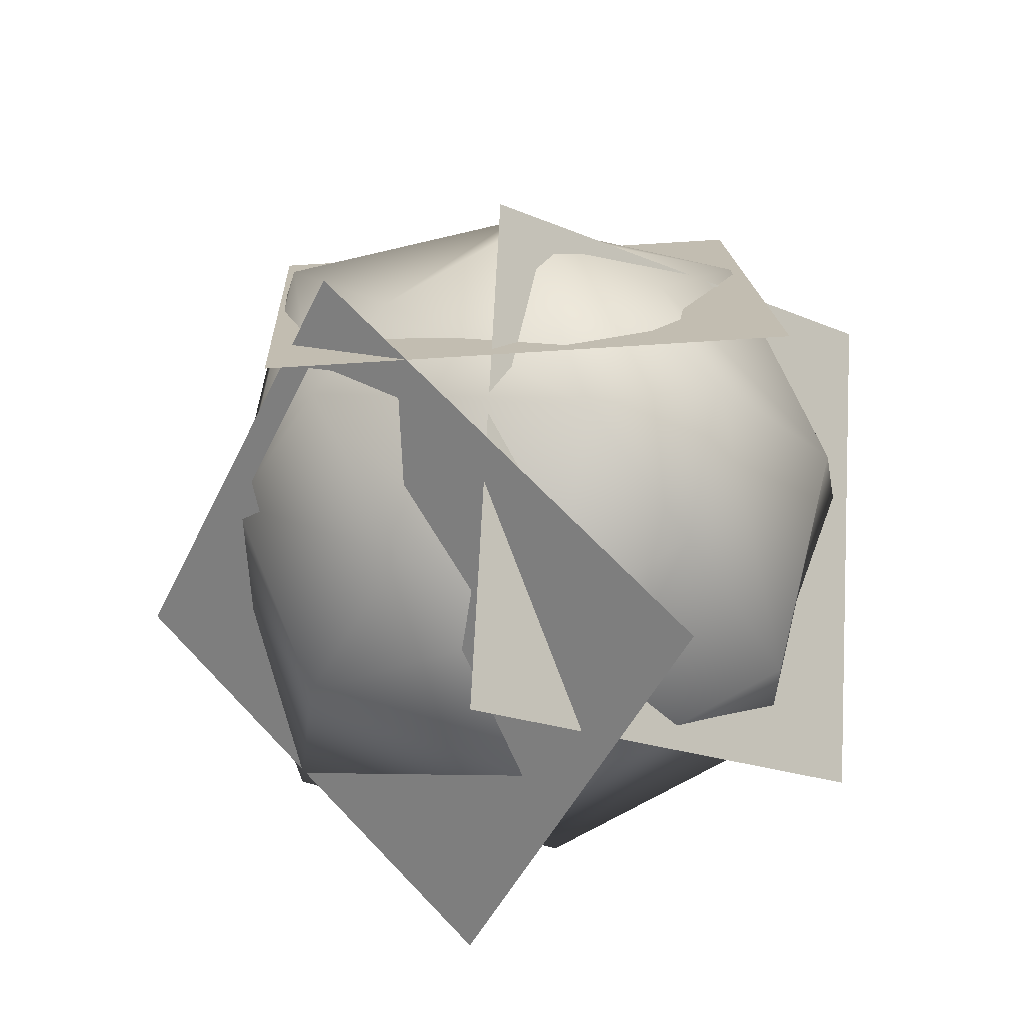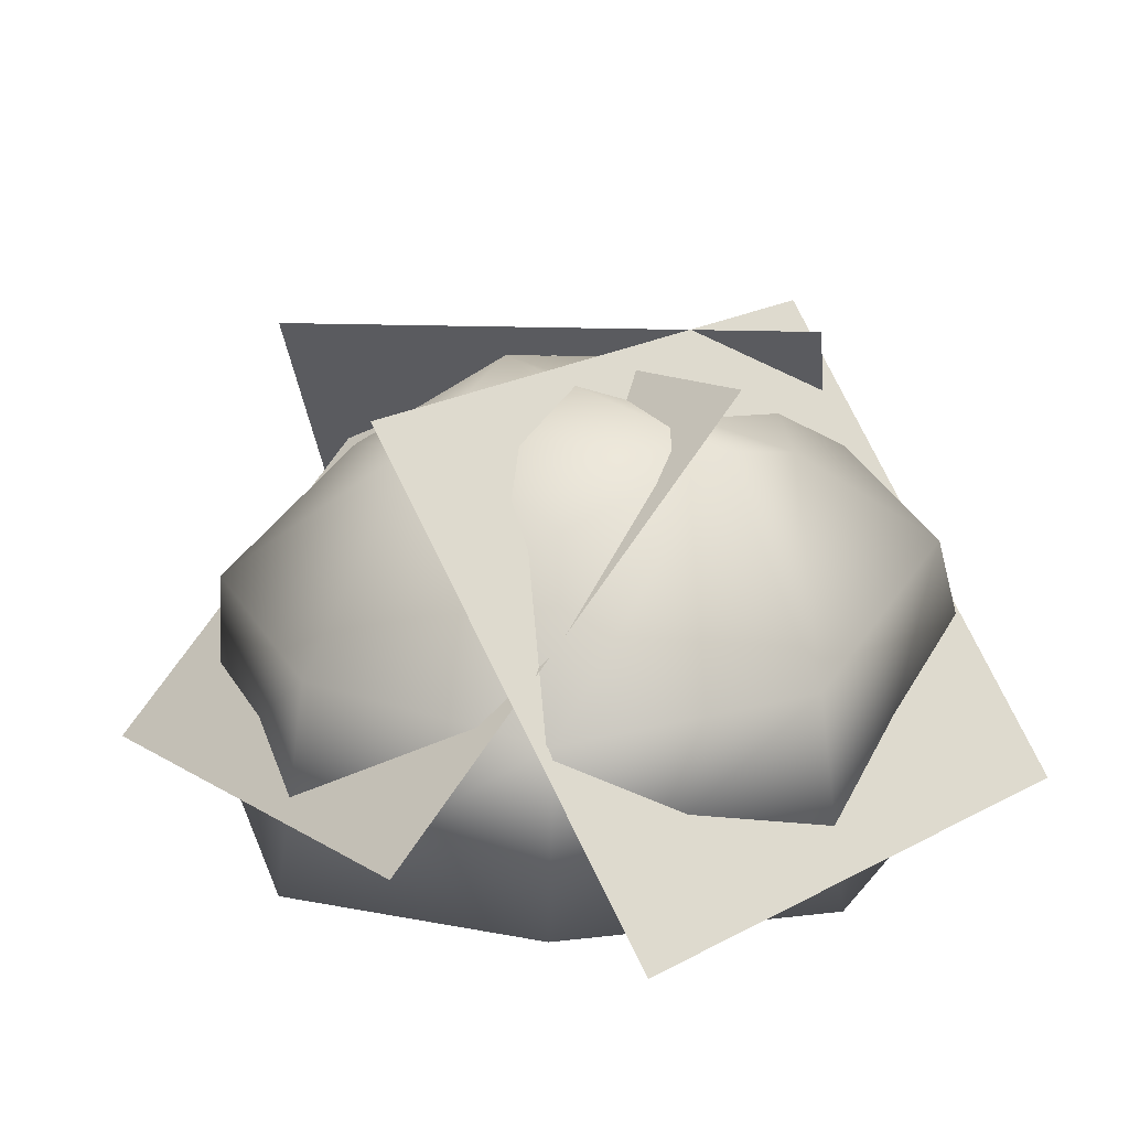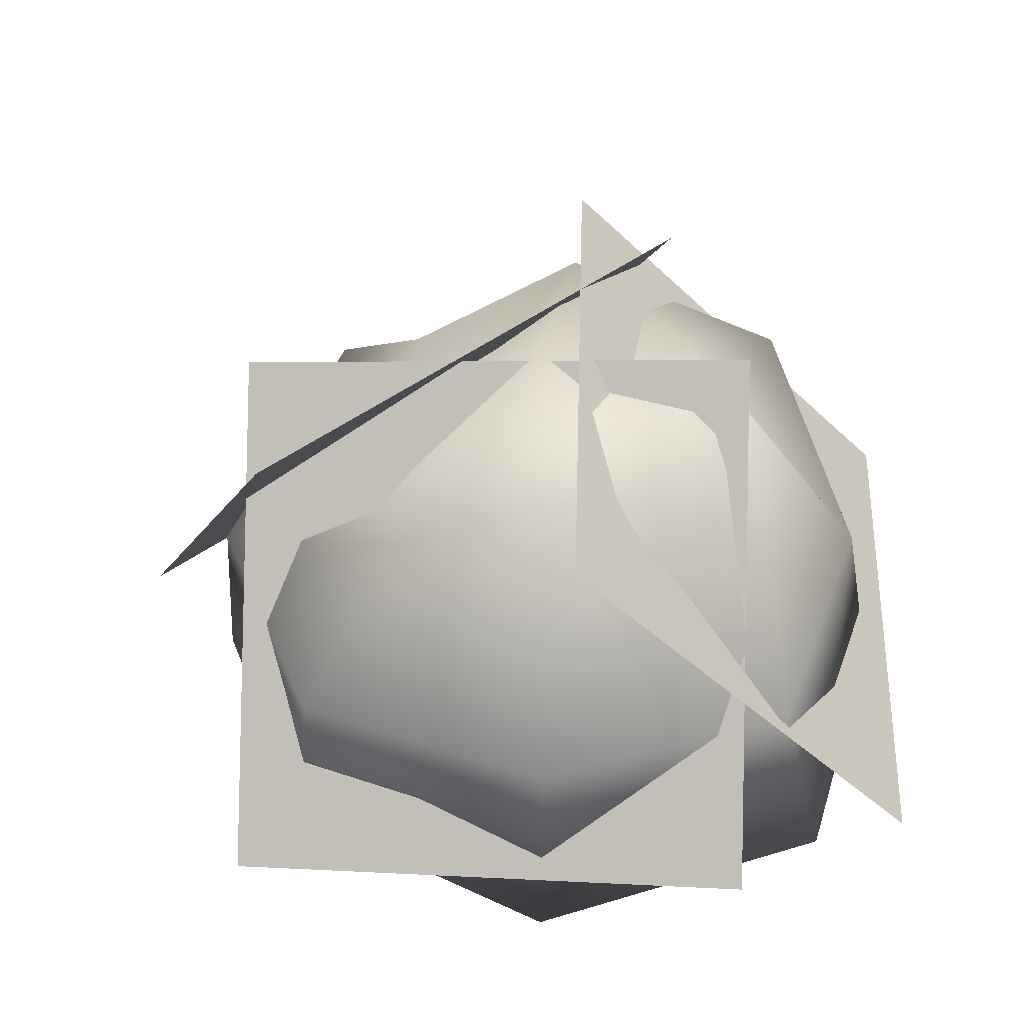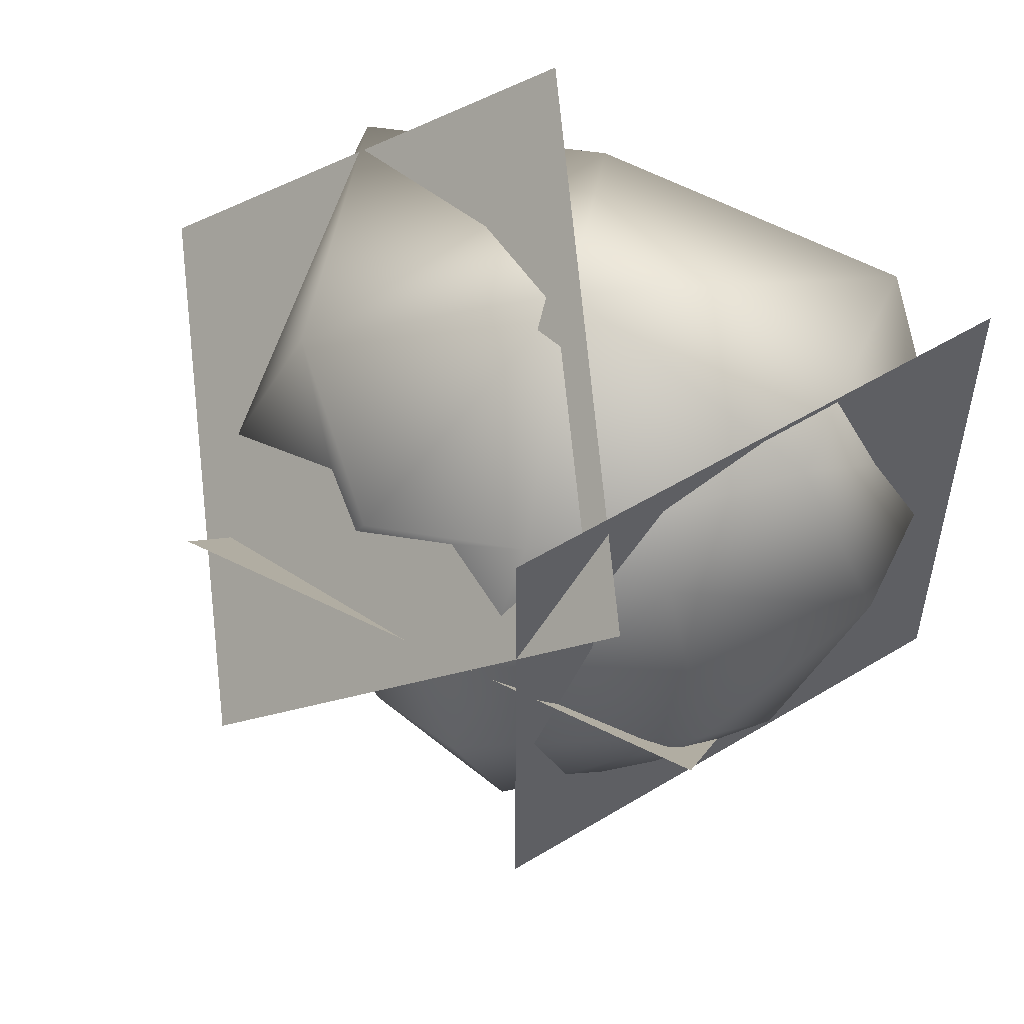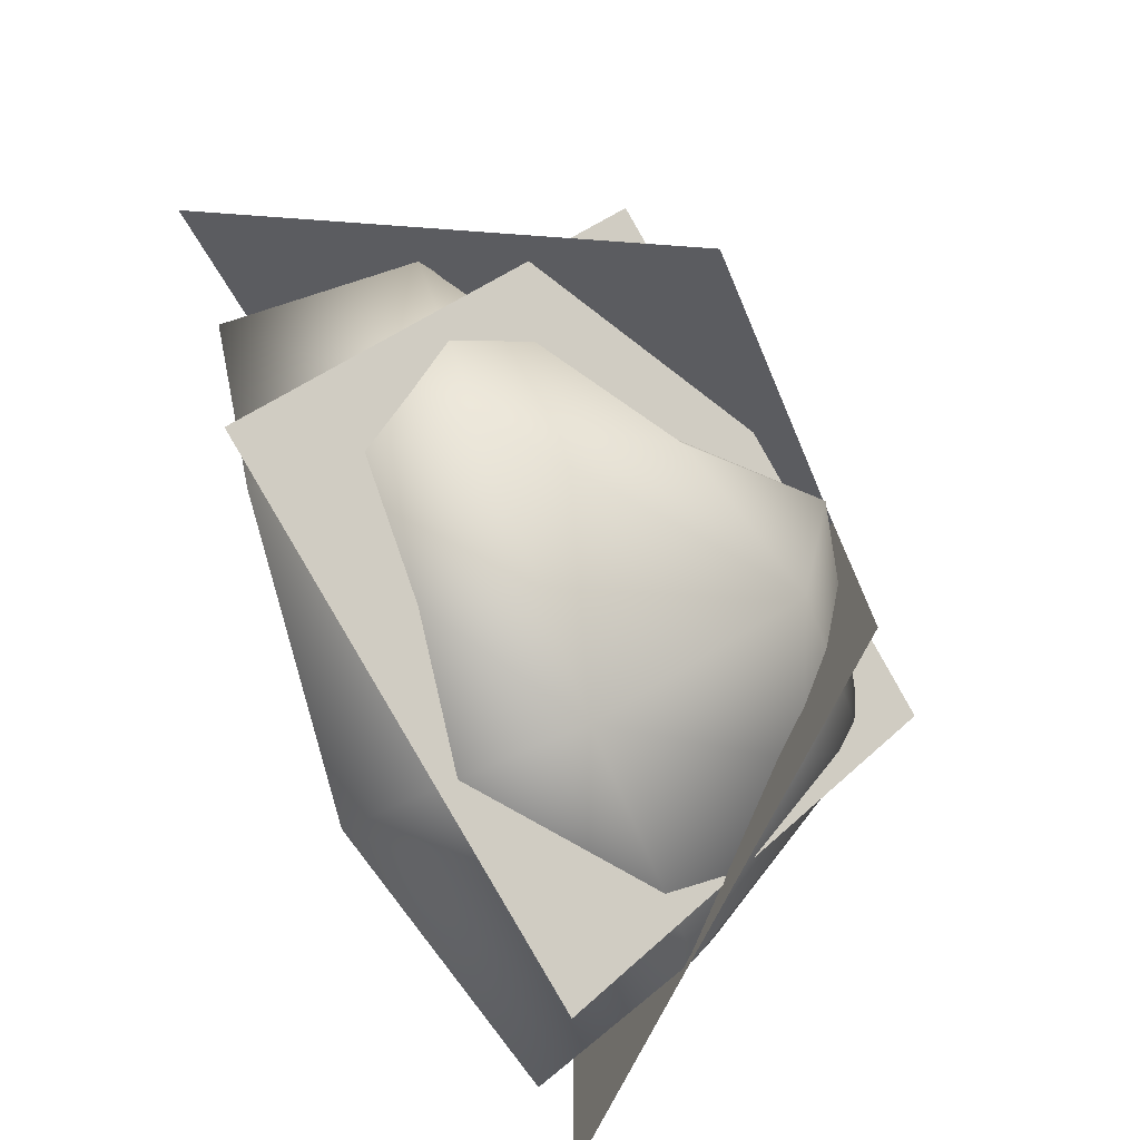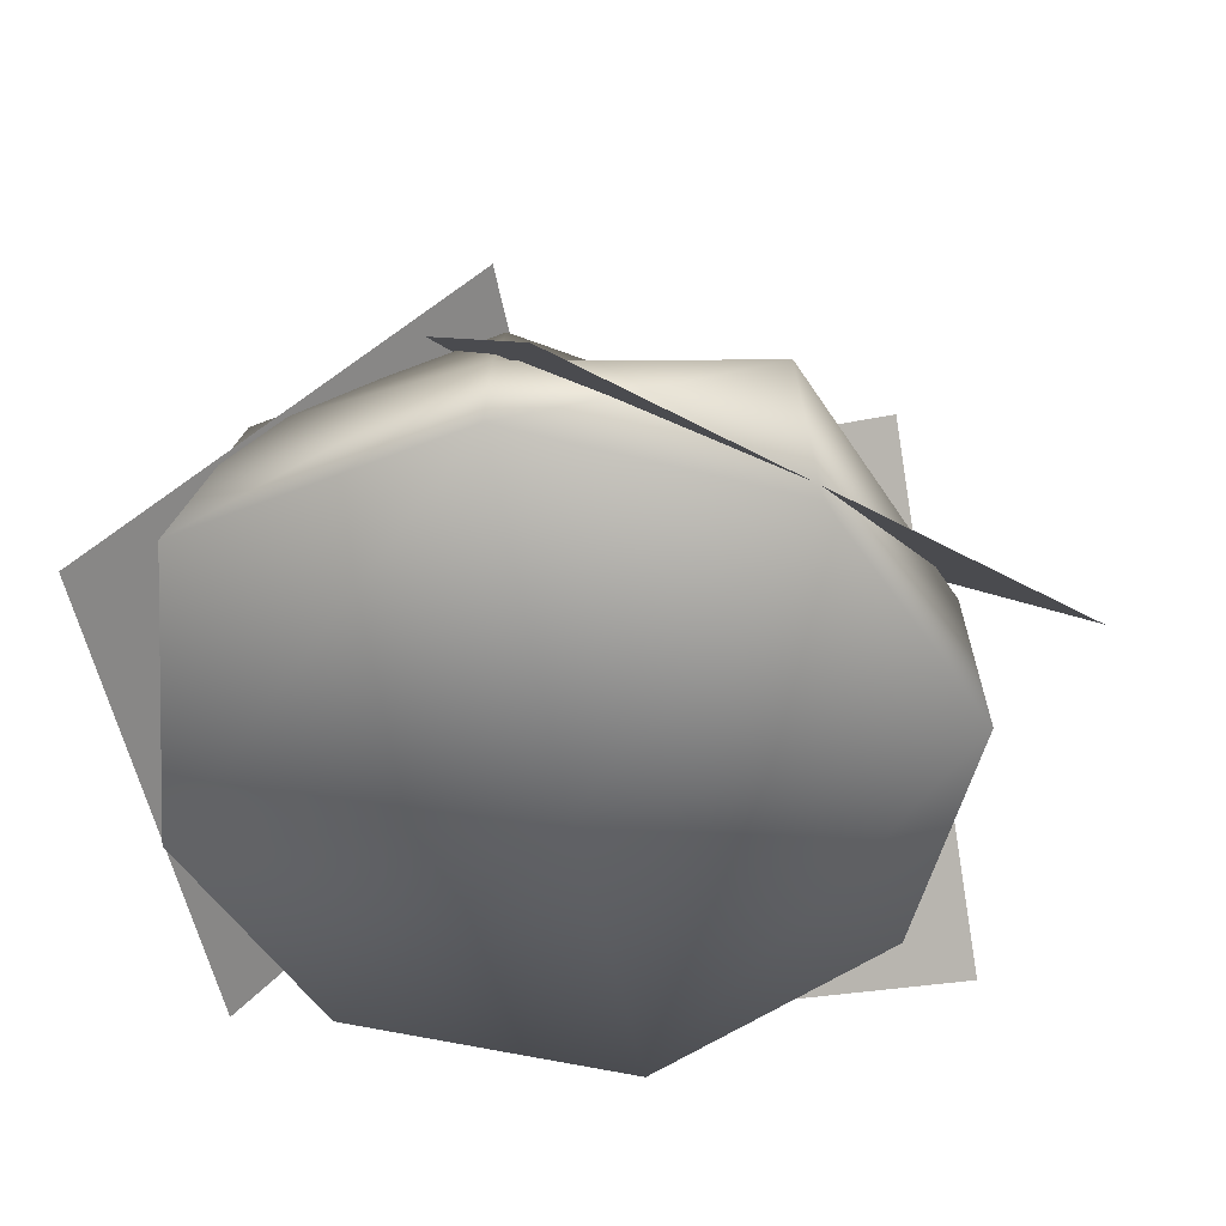
<metadata>
{"format":"obj","ext":"obj","renderer":"f3d","projection":"perspective","resolution":1024,"background":"white","views":[{"elev":65.7,"azim":86.0,"up":"+Y"},{"elev":23.1,"azim":-132.0,"up":"+Y"},{"elev":48.5,"azim":-178.2,"up":"+Y"},{"elev":52.7,"azim":-164.8,"up":"+Z"},{"elev":-76.5,"azim":111.0,"up":"+Z"},{"elev":-52.9,"azim":10.6,"up":"+Y"}]}
</metadata>
<code>
g default
v -0.3785 0.2896 -0.7329
v -0.3726 0.924 0.04
v 0.6012 0.1309 -0.6102
v 0.6071 0.7654 0.1628
v -0.5403 0.1477 0.5498
v 0.4813 0.01149 0.5302
v -0.2778 0.7276 0.2778
v 0.2778 0.7276 0.2778
v -0.2778 0.7276 -0.2778
v 0.2778 0.7276 -0.2778
v -0.5406 0.1721 -0.5431
v 0.4852 0.1006 -0.4676
v -0.375 0.8249 0
v 0.461 0.463 -0.461
v 0 0.07487 -0.6851
v -0.461 0.463 -0.461
v 0.6851 0.07487 0
v -0.6851 0.07487 0
v 0.001665 0.1195 0.6863
v 0.4548 0.5016 0.4725
v -0.03925 0.811 0.4268
v -0.4632 0.5605 0.4716
v 0.375 0.5648 0
v 0 0.8249 -0.3568
v -0.007738 0.3999 0.6202
v 0.07026 0.9065 -0.09798
v 0 0.463 -0.6147
v 0 0 0
v 0.6643 0.4204 -0
v -0.6147 0.463 0
v -0.2301 0.9158 0.3905
v 0.1042 0.08236 0.8306
v 0.5388 0.8869 -0.2481
v 0.8731 0.05352 0.192
v -0.7156 0.1637 0.5094
v -0.04958 0.9097 0.5094
v -0.7156 0.1637 -0.4906
v -0.04958 0.9097 -0.4906
g Bush
f 1 2 4 3
f 5 19 25 22
f 19 6 20 25
f 25 20 8 21
f 22 25 21 7
f 7 21 26 13
f 21 8 23 26
f 26 23 10 24
f 13 26 24 9
f 9 24 27 16
f 24 10 14 27
f 27 14 12 15
f 16 27 15 11
f 11 15 28 18
f 15 12 17 28
f 28 17 6 19
f 18 28 19 5
f 6 17 29 20
f 17 12 14 29
f 29 14 10 23
f 20 29 23 8
f 11 18 30 16
f 18 5 22 30
f 30 22 7 13
f 16 30 13 9
f 31 32 34 33
f 35 36 38 37

</code>
